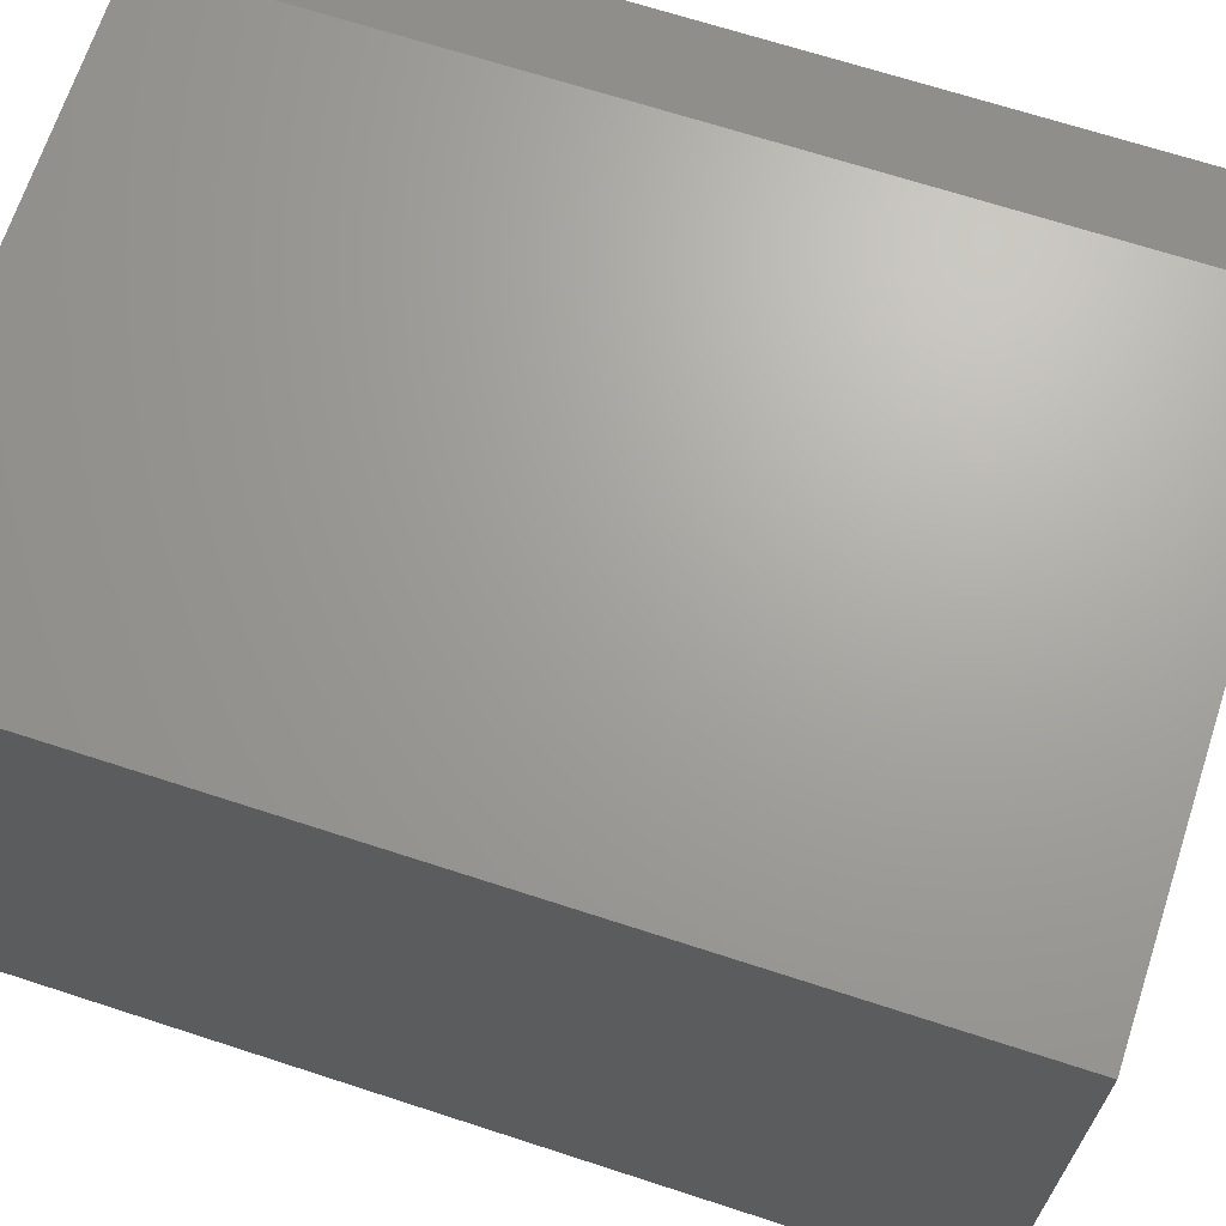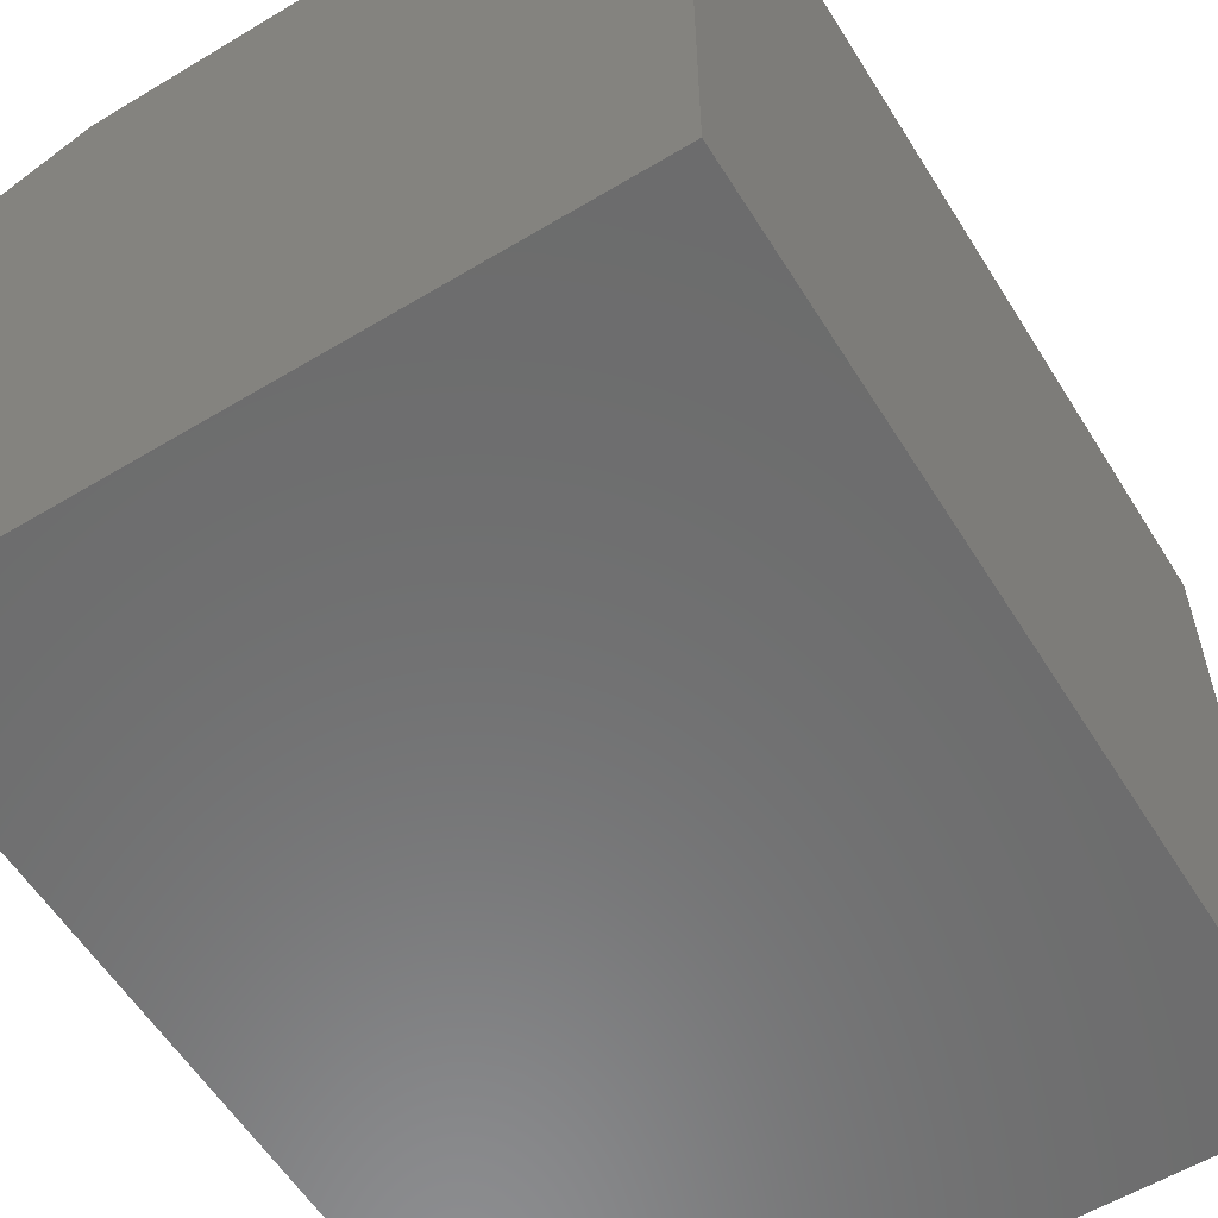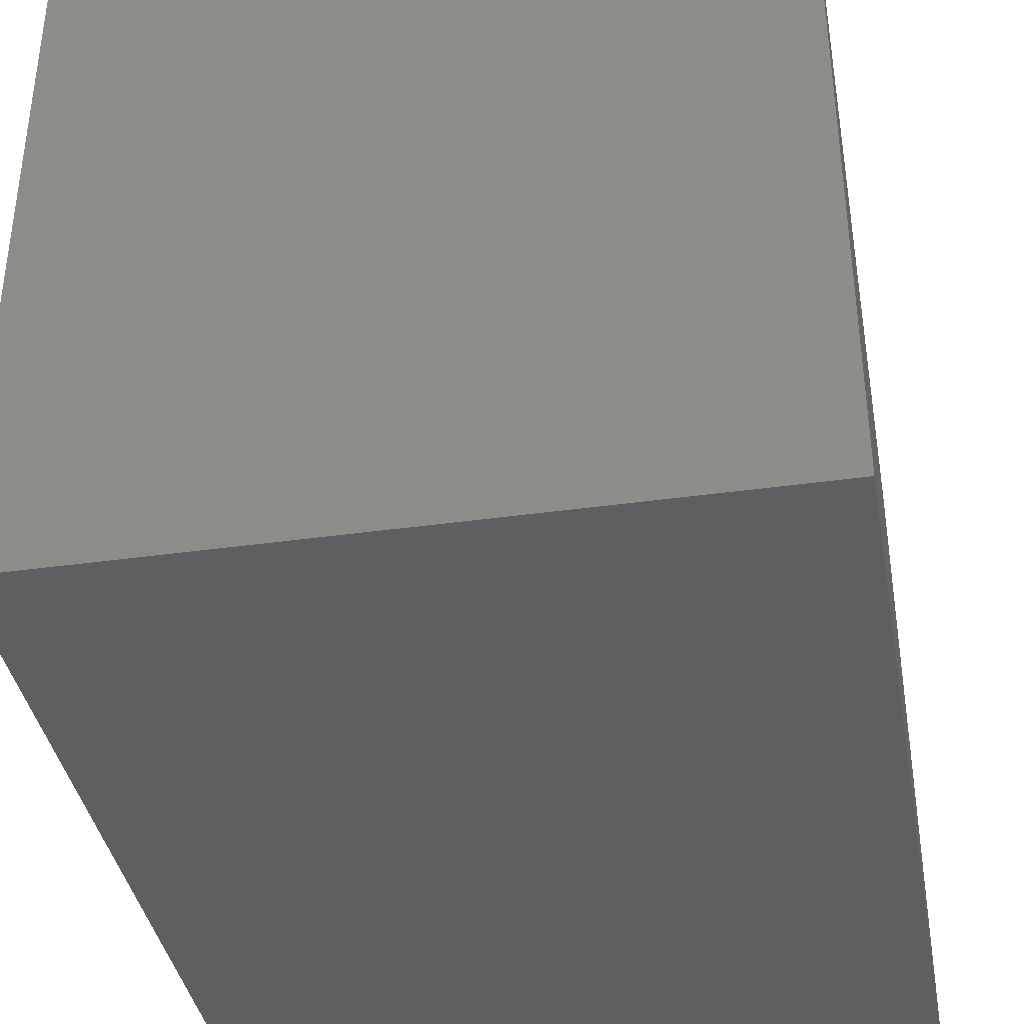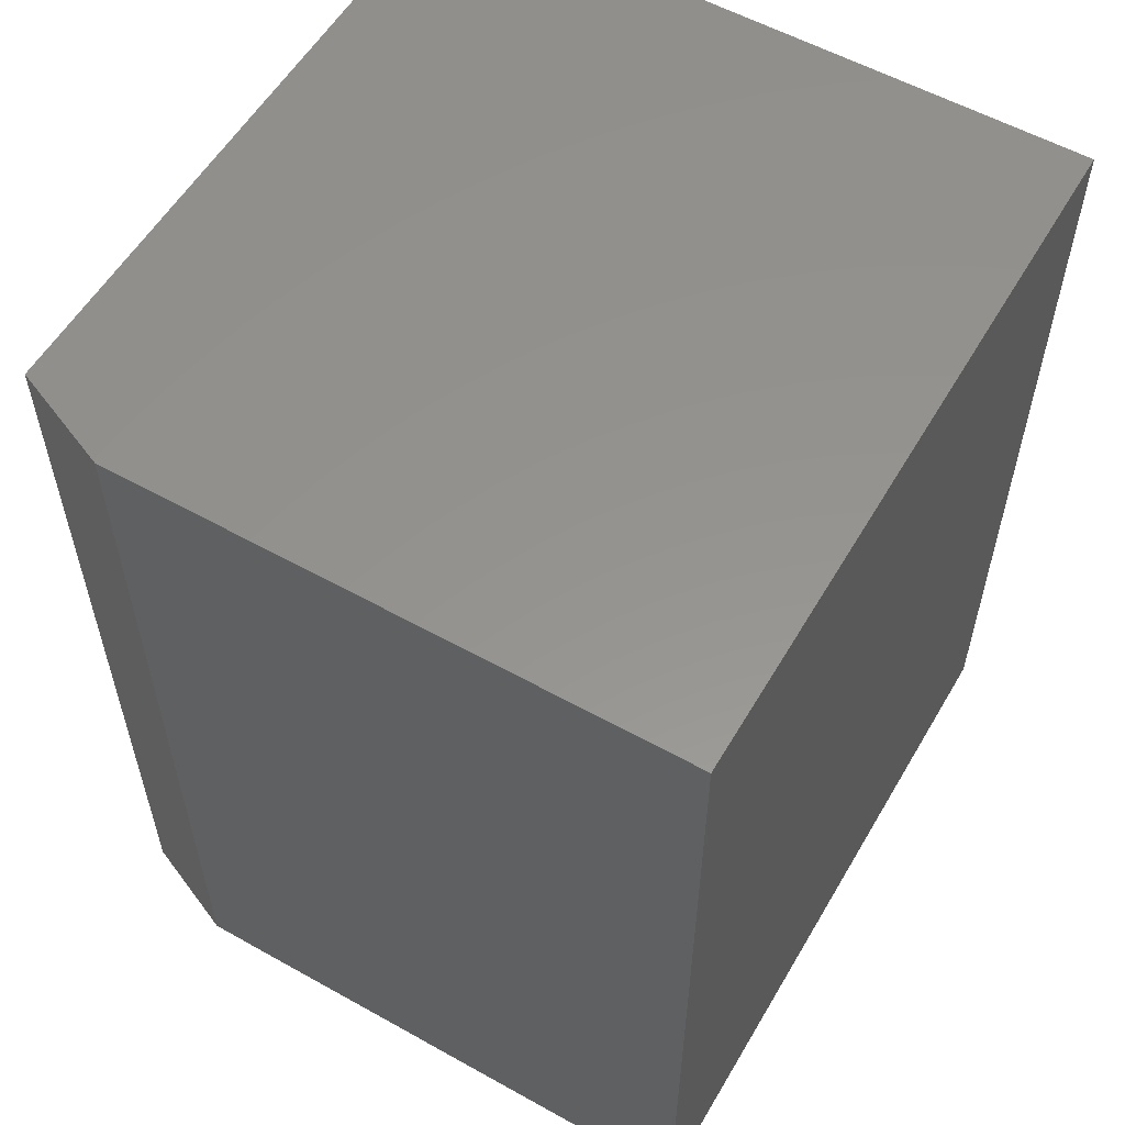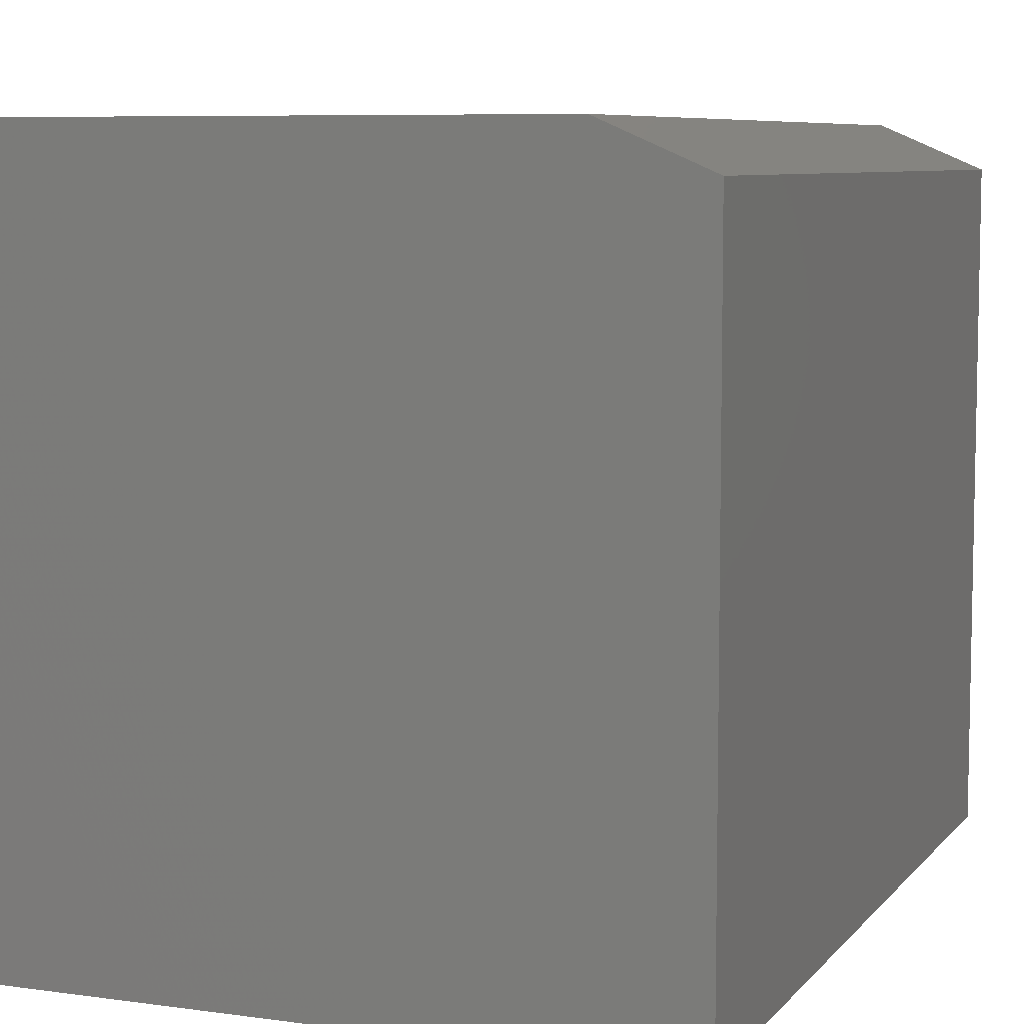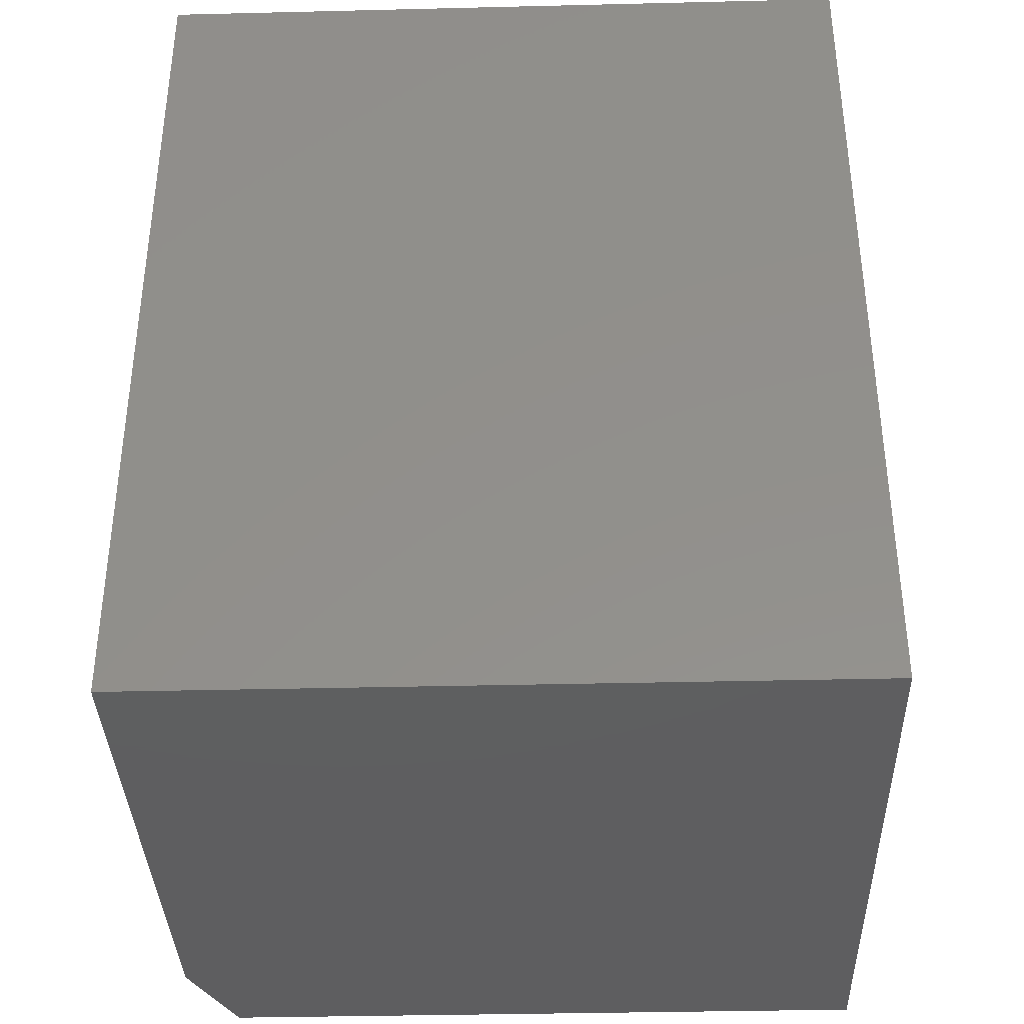
<metadata>
{"format":"stl","ext":"stl","renderer":"f3d","projection":"perspective","resolution":1024,"background":"white","views":[{"elev":67.9,"azim":-71.9,"up":"+Y"},{"elev":-58.3,"azim":-148.2,"up":"+Y"},{"elev":-38.4,"azim":10.1,"up":"+Y"},{"elev":56.7,"azim":-149.8,"up":"+Z"},{"elev":7.4,"azim":21.6,"up":"+Y"},{"elev":-36.7,"azim":-88.2,"up":"+Z"}]}
</metadata>
<code>
# stl→obj: 10 verts, 16 faces
v -0.3516 0 -0.4609
v -0.3516 5.117e-17 0.4609
v 0.2475 3.325e-17 -0.4609
v 0.2475 8.443e-17 0.4609
v -0.3516 -0.75 0.4609
v 0.3568 -0.75 0.4609
v 0.3568 -0.04688 0.4609
v 0.3568 -0.75 -0.4609
v 0.3568 -0.04688 -0.4609
v -0.3516 -0.75 -0.4609
f 1 2 3
f 3 2 4
f 5 6 2
f 2 6 7
f 2 7 4
f 8 9 6
f 6 9 7
f 8 10 9
f 9 10 1
f 9 1 3
f 9 3 7
f 7 3 4
f 10 8 5
f 5 8 6
f 5 2 10
f 10 2 1

</code>
